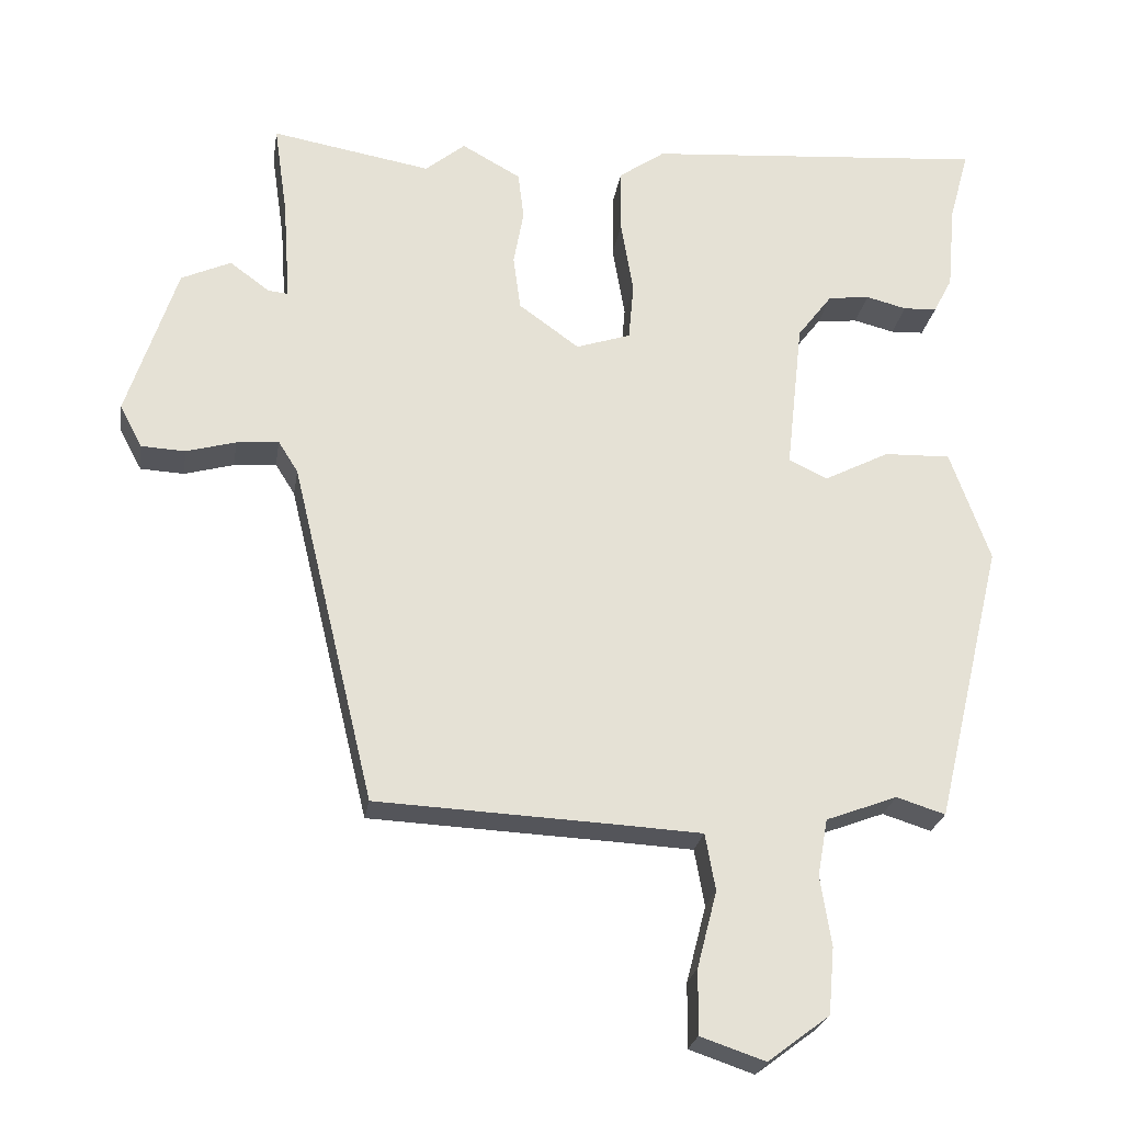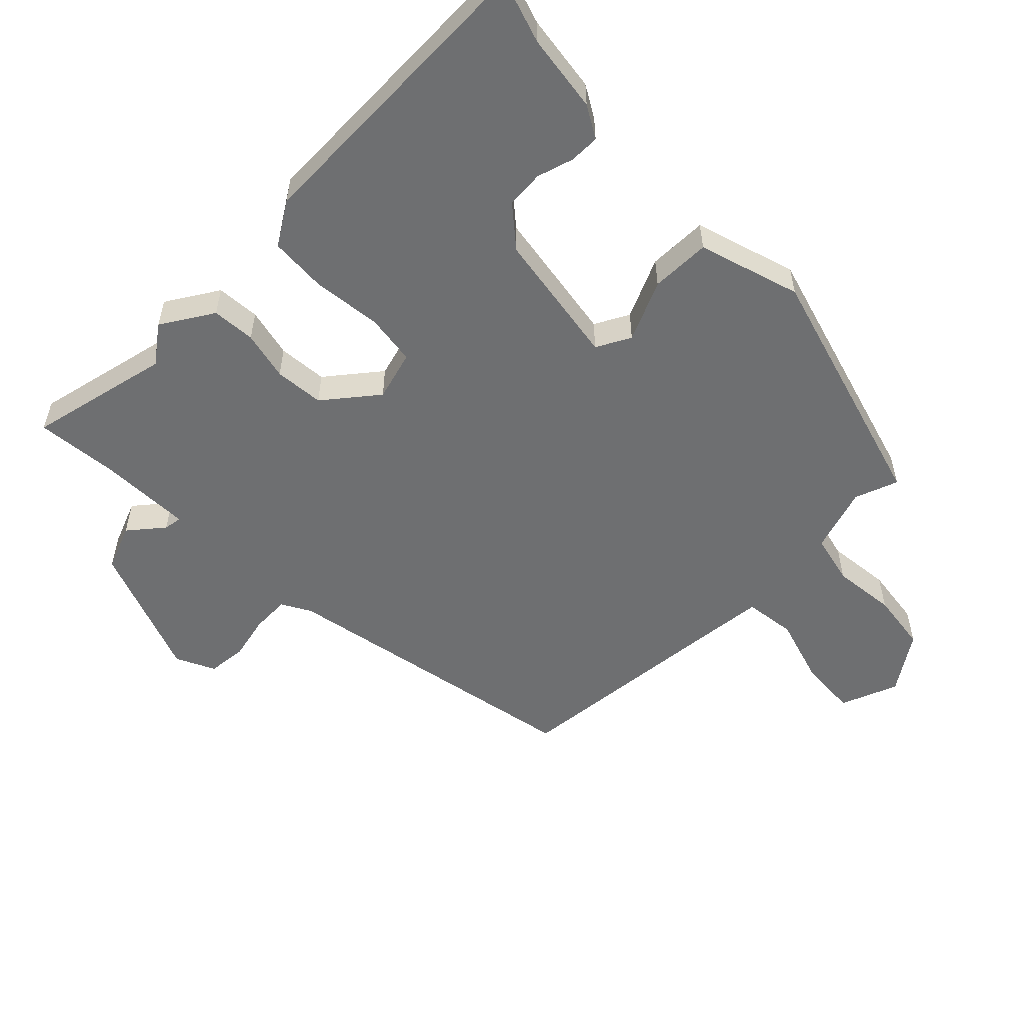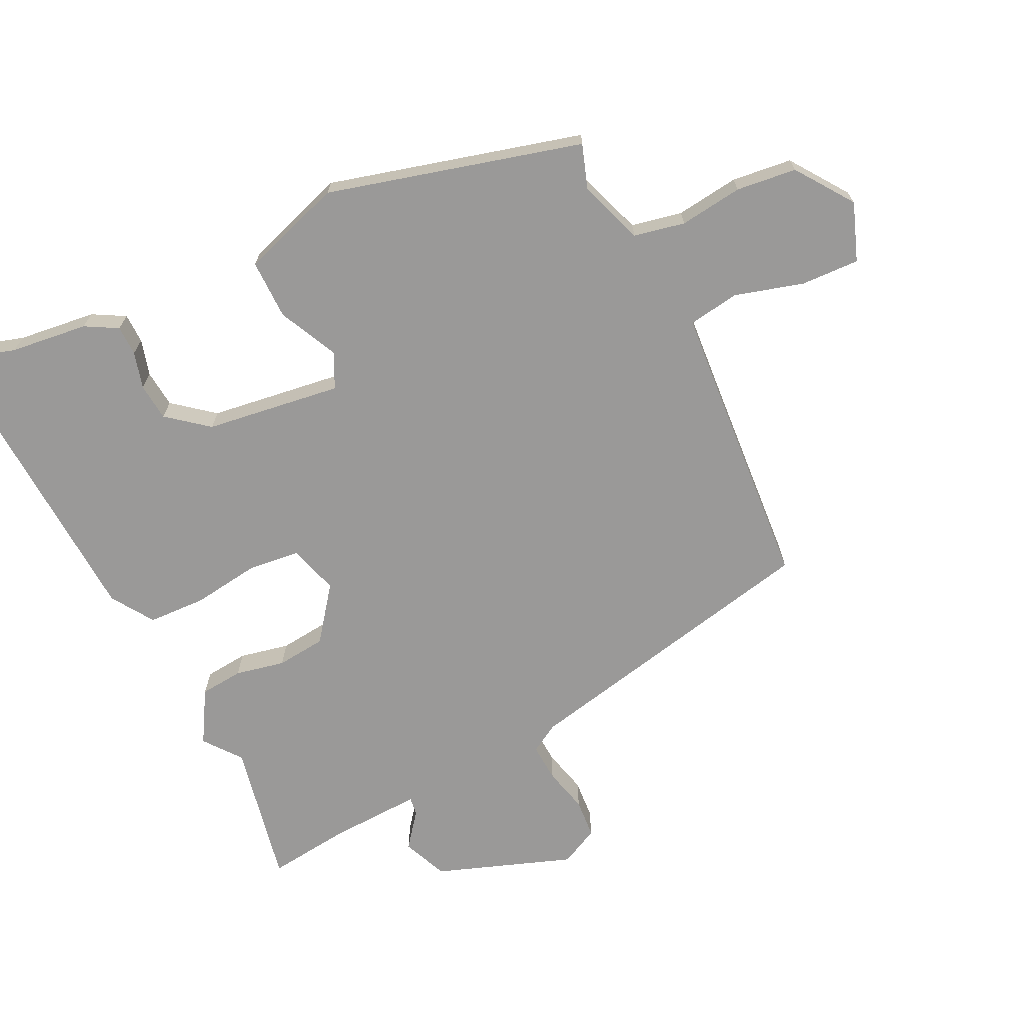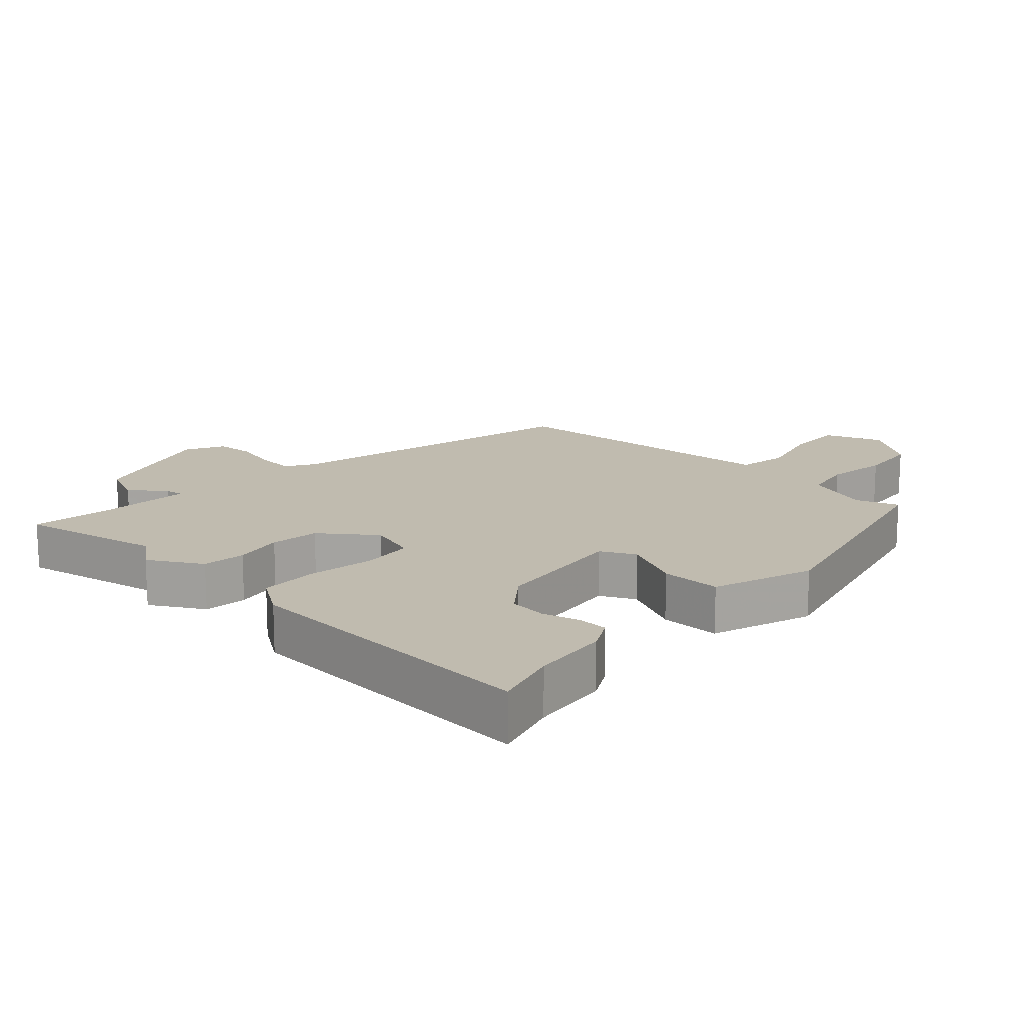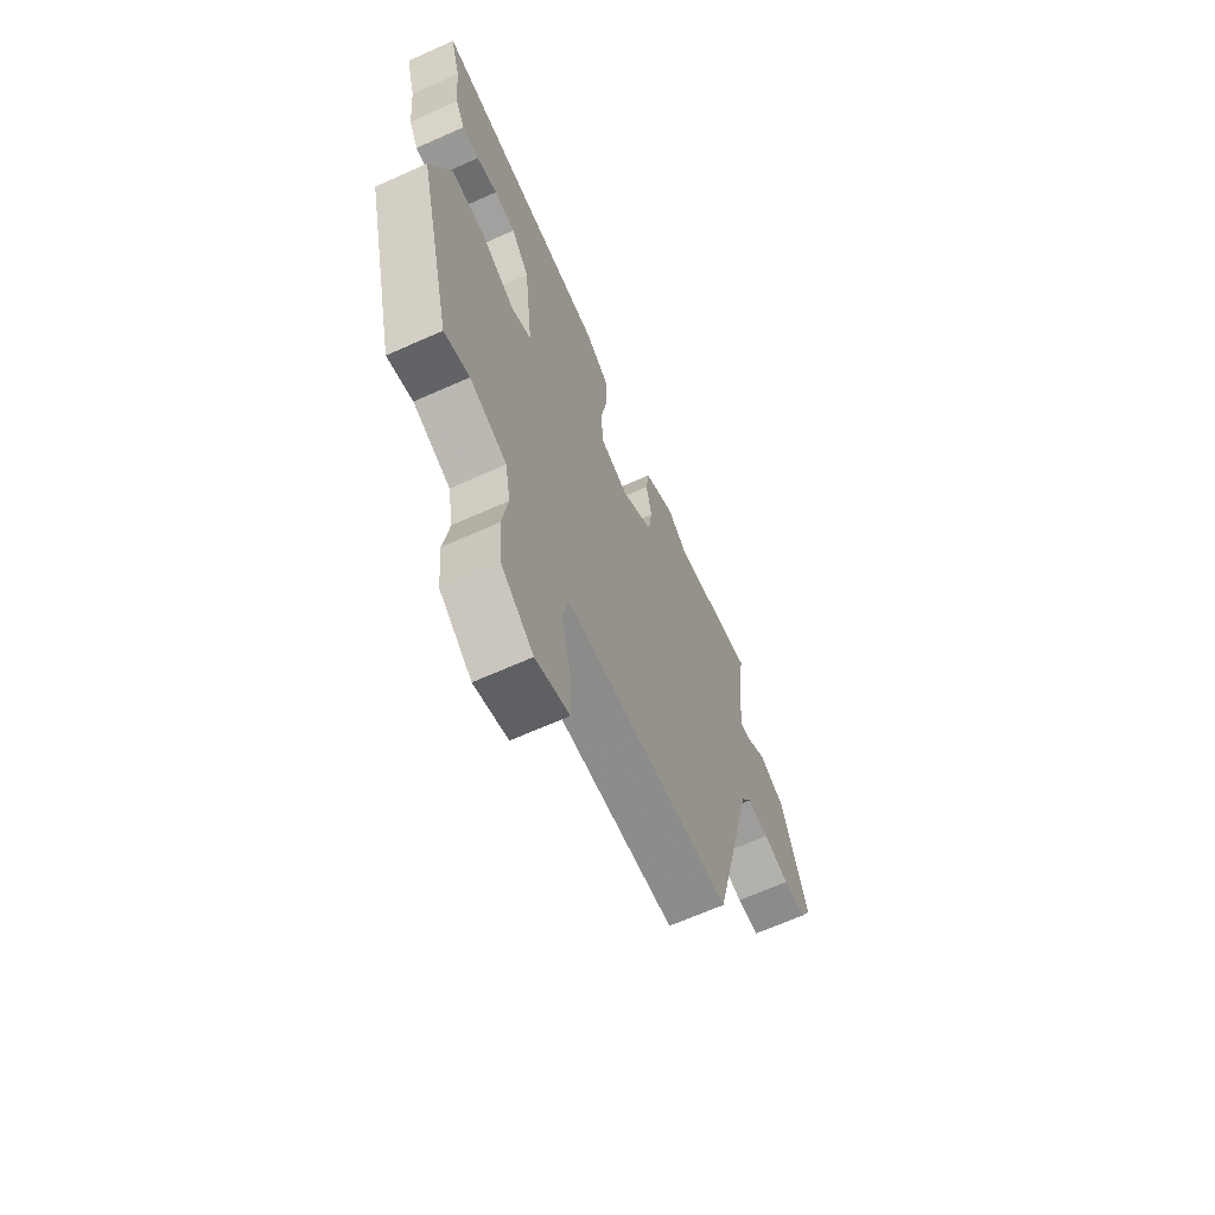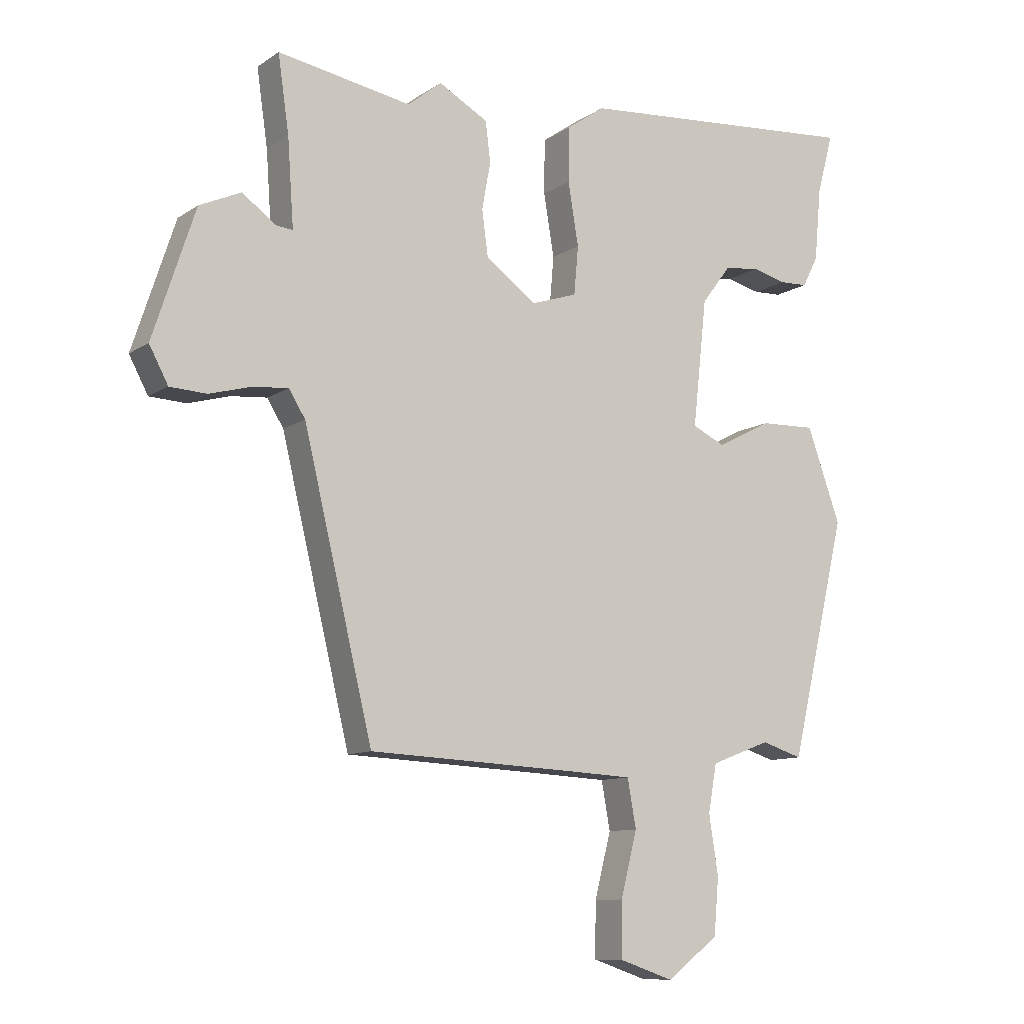
<metadata>
{"format":"obj","ext":"obj","renderer":"f3d","projection":"perspective","resolution":1024,"background":"white","views":[{"elev":-24.5,"azim":-9.0,"up":"+Z"},{"elev":-54.5,"azim":42.0,"up":"+Y"},{"elev":-69.1,"azim":114.4,"up":"+Y"},{"elev":15.9,"azim":41.7,"up":"+Y"},{"elev":-66.3,"azim":114.2,"up":"+Z"},{"elev":-10.3,"azim":-32.1,"up":"+Z"}]}
</metadata>
<code>
v -0.522 0.07 0.504
v -0.303 0.07 0.466
v -0.248 0.07 0.511
v -0.167 0.07 0.466
v -0.159 0.07 0.4
v -0.173 0.07 0.324
v -0.163 0.07 0.249
v -0.08 0.07 0.189
v -0.005 0.07 0.214
v 0.002 0.07 0.293
v -0.015 0.07 0.395
v -0.014 0.07 0.484
v 0.049 0.07 0.528
v 0.518 0.07 0.566
v 0.491 0.07 0.467
v 0.48 0.07 0.348
v 0.454 0.07 0.298
v 0.408 0.07 0.296
v 0.352 0.07 0.31
v 0.295 0.07 0.303
v 0.247 0.07 0.24
v 0.224 0.07 0.032
v 0.277 0.07 0.007
v 0.367 0.07 0.053
v 0.458 0.07 0.056
v 0.513 0.07 -0.097
v 0.42 0.07 -0.486
v 0.353 0.07 -0.465
v 0.255 0.07 -0.502
v 0.241 0.07 -0.58
v 0.256 0.07 -0.676
v 0.248 0.07 -0.768
v 0.163 0.07 -0.832
v 0.074 0.07 -0.802
v 0.075 0.07 -0.713
v 0.102 0.07 -0.608
v 0.088 0.07 -0.53
v -0.029 0.07 -0.524
v -0.356 0.07 -0.509
v -0.469 0.07 -0.04
v -0.496 0.07 0.003
v -0.554 0.07 -0.002
v -0.622 0.07 -0.021
v -0.682 0.07 -0.018
v -0.713 0.07 0.04
v -0.644 0.07 0.25
v -0.576 0.07 0.281
v -0.522 0.07 0.241
v -0.494 0.07 0.238
v -0.504 0.07 0.379
v -0.522 0 0.504
v -0.303 0 0.466
v -0.248 0 0.511
v -0.167 0 0.466
v -0.159 0 0.4
v -0.173 0 0.324
v -0.163 0 0.249
v -0.08 0 0.189
v -0.005 0 0.214
v 0.002 0 0.293
v -0.015 0 0.395
v -0.014 0 0.484
v 0.049 0 0.528
v 0.518 0 0.566
v 0.491 0 0.467
v 0.48 0 0.348
v 0.454 0 0.298
v 0.408 0 0.296
v 0.352 0 0.31
v 0.295 0 0.303
v 0.247 0 0.24
v 0.224 0 0.032
v 0.277 0 0.007
v 0.367 0 0.053
v 0.458 0 0.056
v 0.513 0 -0.097
v 0.42 0 -0.486
v 0.353 0 -0.465
v 0.255 0 -0.502
v 0.241 0 -0.58
v 0.256 0 -0.676
v 0.248 0 -0.768
v 0.163 0 -0.832
v 0.074 0 -0.802
v 0.075 0 -0.713
v 0.102 0 -0.608
v 0.088 0 -0.53
v -0.029 0 -0.524
v -0.356 0 -0.509
v -0.469 0 -0.04
v -0.496 0 0.003
v -0.554 0 -0.002
v -0.622 0 -0.021
v -0.682 0 -0.018
v -0.713 0 0.04
v -0.644 0 0.25
v -0.576 0 0.281
v -0.522 0 0.241
v -0.494 0 0.238
v -0.504 0 0.379
f 45 46 47 48
f 45 48 49
f 42 43 44 45
f 41 42 45 49
f 40 41 49
f 38 39 40 49
f 37 38 49 50
f 33 34 35 36
f 33 36 37
f 30 31 32 33
f 29 30 33 37
f 28 29 37 50
f 23 24 25 26
f 23 26 27 28
f 16 17 18 19
f 15 16 19 20
f 14 15 20
f 13 14 20
f 10 11 12 13
f 9 10 13 20
f 8 9 20 21
f 3 4 5 6
f 2 3 6 7
f 1 2 7
f 50 1 7 8
f 22 23 28
f 22 28 50 8
f 8 21 22
f 98 97 96 95
f 99 98 95
f 95 94 93 92
f 99 95 92 91
f 99 91 90
f 99 90 89 88
f 100 99 88 87
f 86 85 84 83
f 87 86 83
f 83 82 81 80
f 87 83 80 79
f 100 87 79 78
f 76 75 74 73
f 78 77 76 73
f 69 68 67 66
f 70 69 66 65
f 70 65 64
f 70 64 63
f 63 62 61 60
f 70 63 60 59
f 71 70 59 58
f 56 55 54 53
f 57 56 53 52
f 57 52 51
f 58 57 51 100
f 78 73 72
f 58 100 78 72
f 72 71 58
f 1 51 52 2
f 2 52 53 3
f 3 53 54 4
f 4 54 55 5
f 5 55 56 6
f 6 56 57 7
f 7 57 58 8
f 8 58 59 9
f 9 59 60 10
f 10 60 61 11
f 11 61 62 12
f 12 62 63 13
f 13 63 64 14
f 14 64 65 15
f 15 65 66 16
f 16 66 67 17
f 17 67 68 18
f 18 68 69 19
f 19 69 70 20
f 20 70 71 21
f 21 71 72 22
f 22 72 73 23
f 23 73 74 24
f 24 74 75 25
f 25 75 76 26
f 26 76 77 27
f 27 77 78 28
f 28 78 79 29
f 29 79 80 30
f 30 80 81 31
f 31 81 82 32
f 32 82 83 33
f 33 83 84 34
f 34 84 85 35
f 35 85 86 36
f 36 86 87 37
f 37 87 88 38
f 38 88 89 39
f 39 89 90 40
f 40 90 91 41
f 41 91 92 42
f 42 92 93 43
f 43 93 94 44
f 44 94 95 45
f 45 95 96 46
f 46 96 97 47
f 47 97 98 48
f 48 98 99 49
f 49 99 100 50
f 50 100 51 1

</code>
